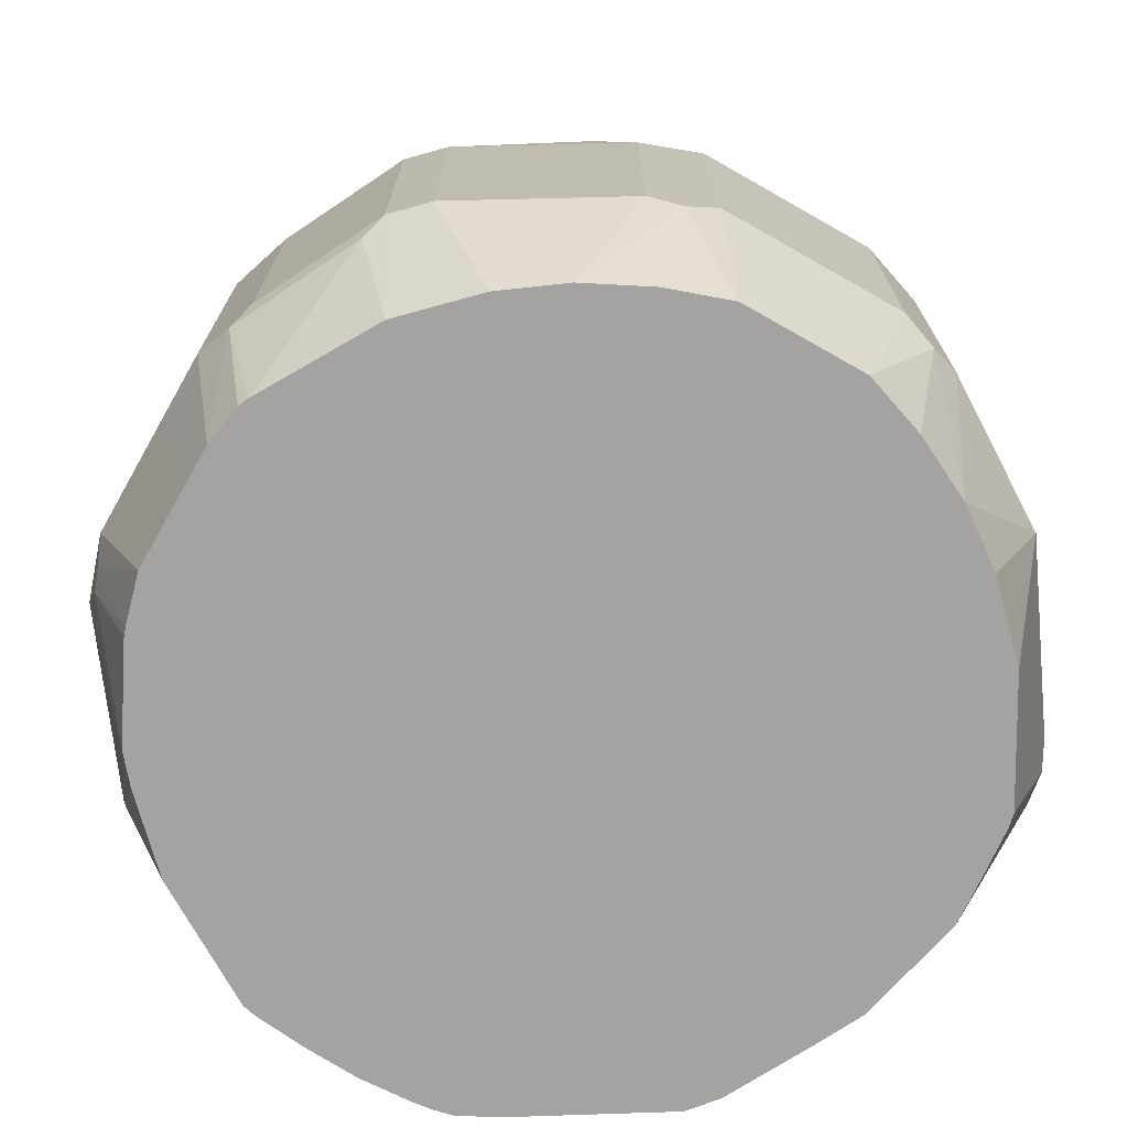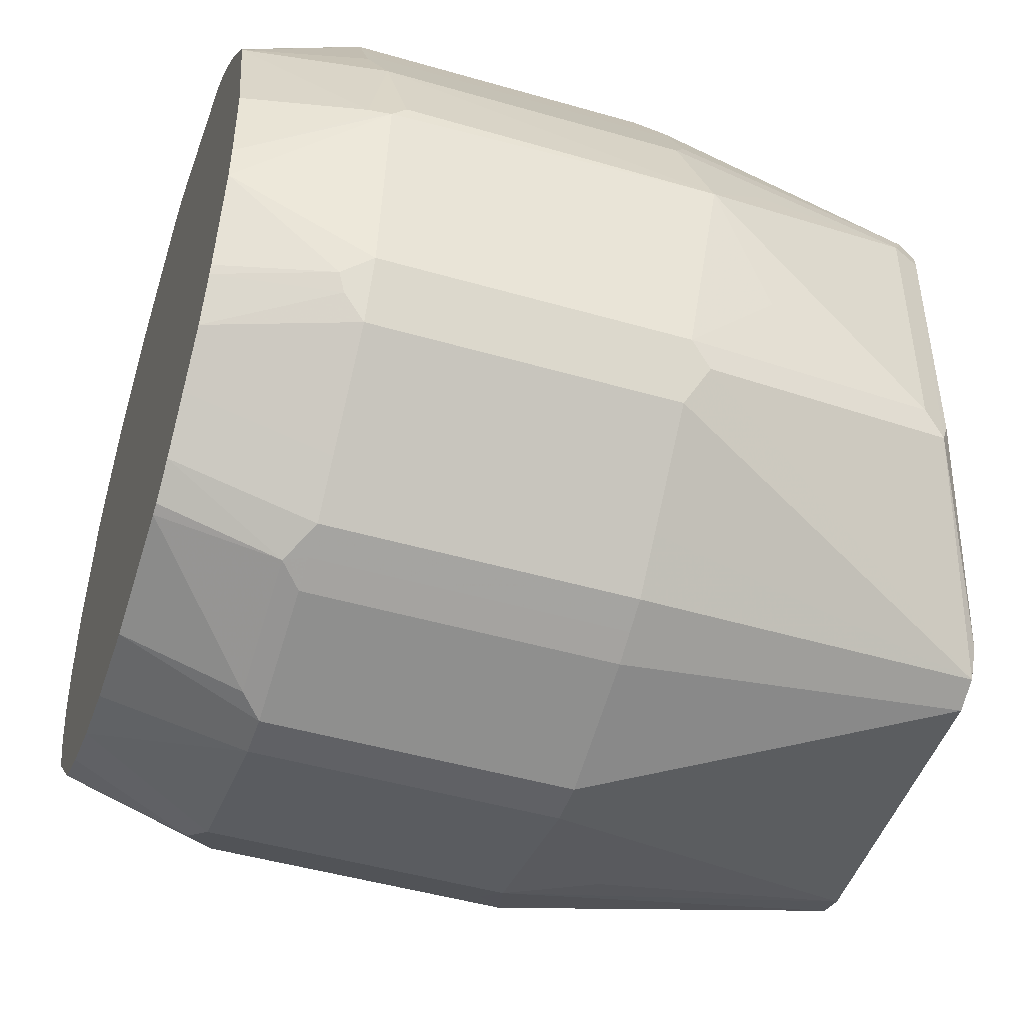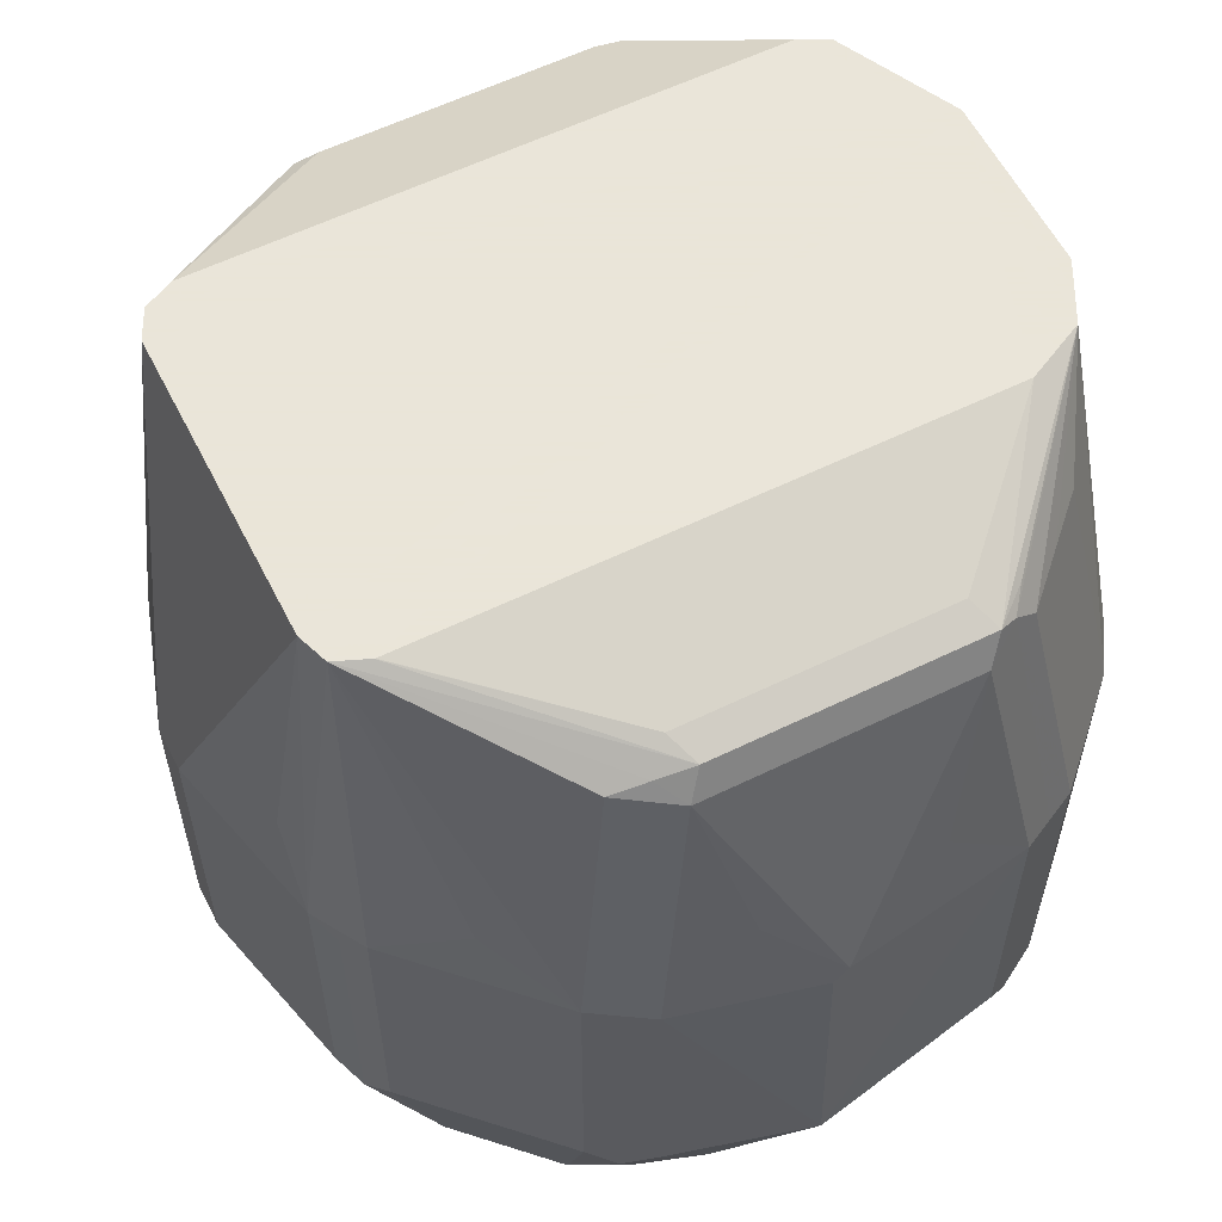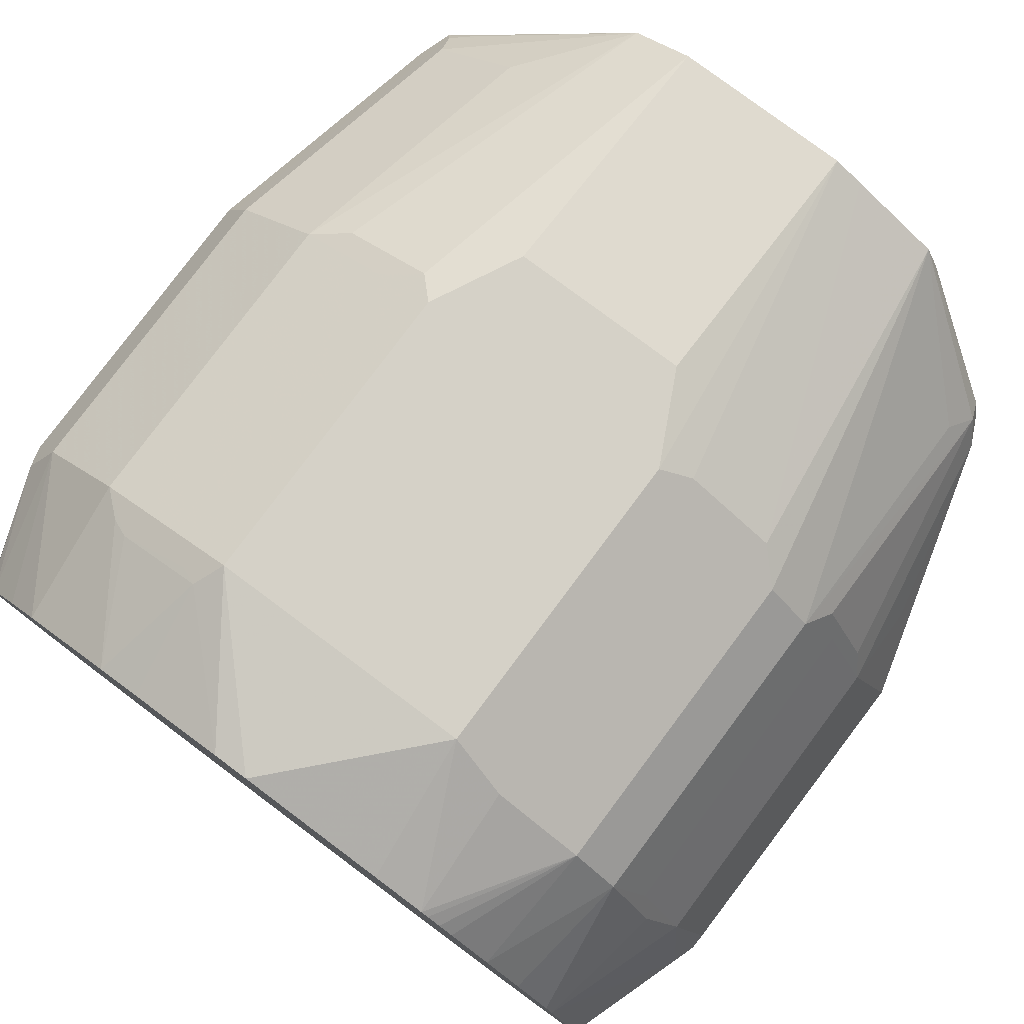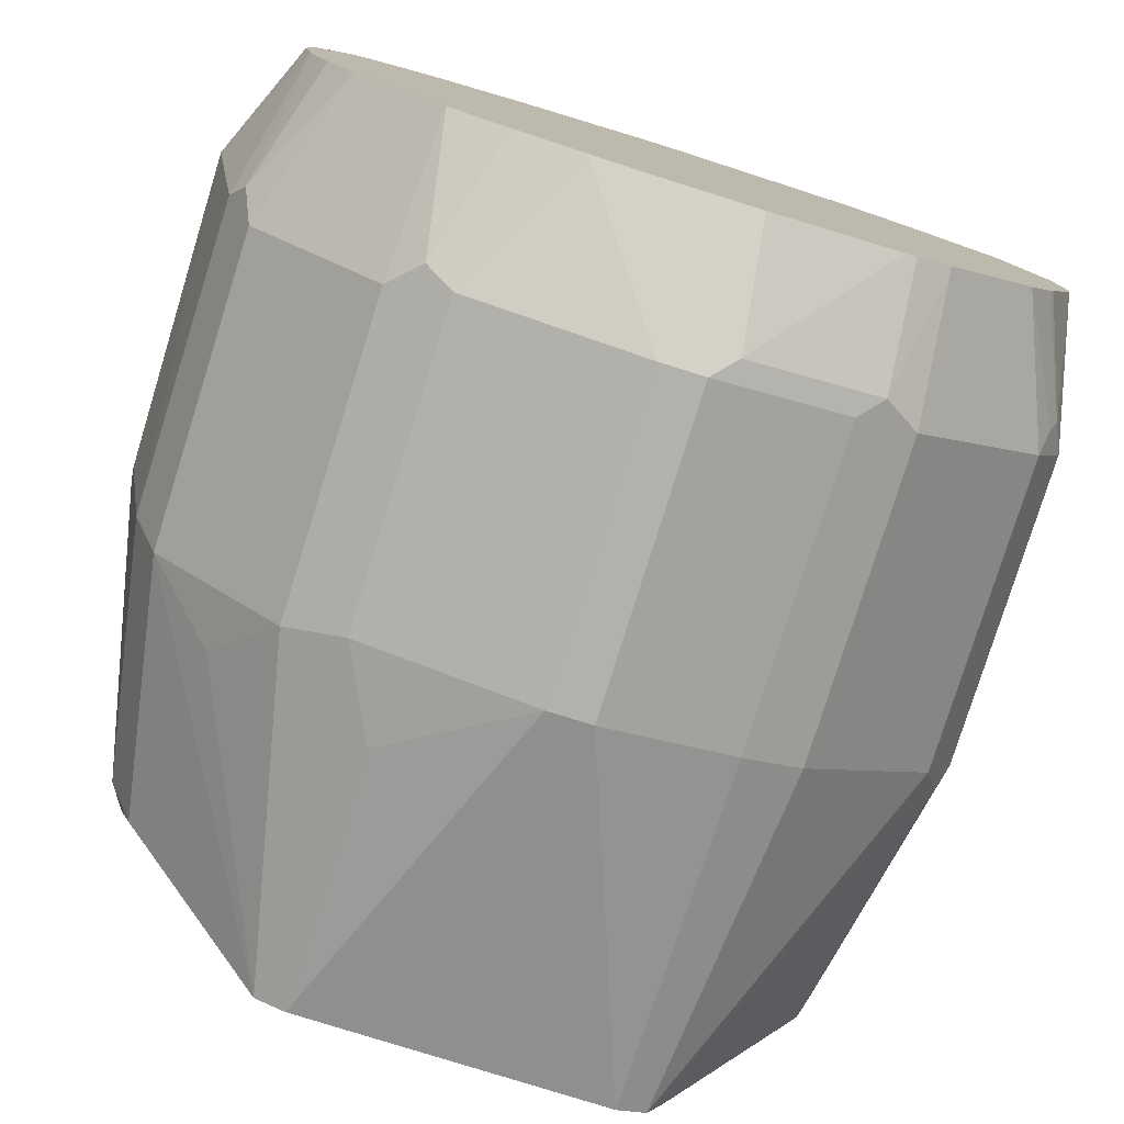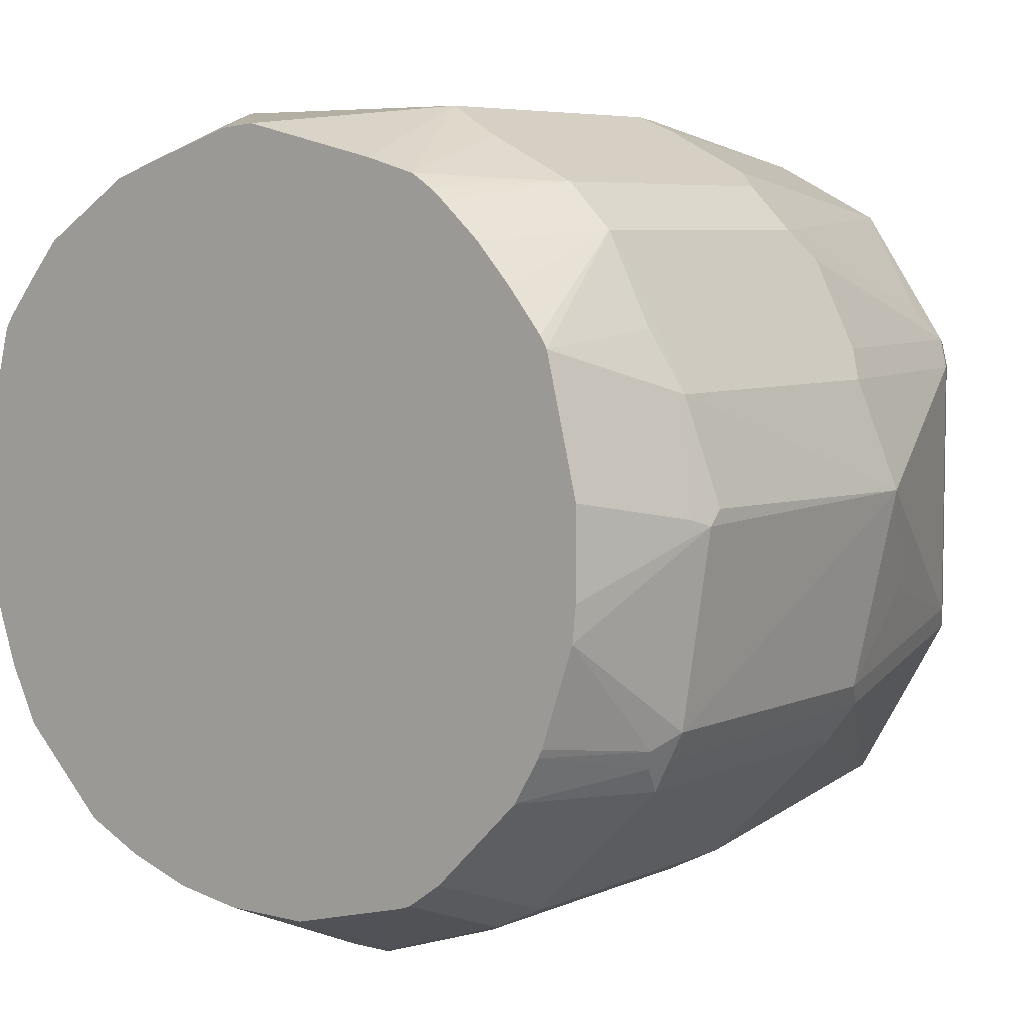
<metadata>
{"format":"obj","ext":"obj","renderer":"f3d","projection":"perspective","resolution":1024,"background":"white","views":[{"elev":-73.1,"azim":15.4,"up":"+Z"},{"elev":-47.3,"azim":-108.1,"up":"+Y"},{"elev":58.6,"azim":63.2,"up":"+Z"},{"elev":79.1,"azim":-143.3,"up":"+Y"},{"elev":-79.0,"azim":162.6,"up":"+Y"},{"elev":6.1,"azim":-142.4,"up":"+Y"}]}
</metadata>
<code>
v -0.05764 0.09607 0.2307
v 0 0.08835 0.1693
v -0.06307 0.07341 0.1693
v -0.08556 0.06694 0.1693
v -0.08328 0.08327 0.2243
v -0.05764 0.09607 0.3652
v 0.05764 0.09607 0.2307
v 0.01548 0.08685 0.1693
v -0.08864 0.06508 0.1693
v -0.1217 0.06404 0.2243
v -0.1089 0.07048 0.2371
v -0.08328 0.08327 0.3588
v -0.03841 0.09607 0.4036
v -0.09609 0.07687 0.3652
v -0.07044 0.08967 0.3716
v -0.03841 0.07687 0.5194
v 0.05764 0.09607 0.3652
v 0.06725 0.09128 0.3748
v 0.08328 0.08327 0.2307
v 0.07206 0.08649 0.2211
v 0.06406 0.08967 0.2178
v 0.05764 0.07362 0.1693
v -0.09422 0.06136 0.1693
v -0.1178 0.04091 0.1693
v -0.1409 0.04484 0.2243
v -0.1217 0.06404 0.3588
v -0.1003 0.05657 0.1693
v -0.1089 0.07048 0.3716
v 0.03841 0.09607 0.4036
v -0.05125 0.07048 0.5194
v -0.03937 0.07641 0.5194
v 0.03841 0.07687 0.5194
v 0.05125 0.07048 0.5194
v 0.1057 0.07205 0.3748
v 0.1089 0.07048 0.3652
v 0.08328 0.08327 0.3652
v 0.1089 0.07048 0.2307
v 0.1025 0.07048 0.2178
v 0.07686 0.06719 0.1693
v -0.1335 0.02347 0.1693
v -0.1409 0.04484 0.3588
v -0.1483 0.005127 0.1693
v -0.1514 -2.069e-05 0.1693
v -0.1601 0.006378 0.2243
v -0.1538 0.01921 0.2307
v -0.08967 0.05124 0.5194
v -0.07782 0.05718 0.5194
v 0.06406 0.06404 0.5194
v 0.1217 0.06404 0.3652
v 0.1217 0.06404 0.2307
v 0.1105 0.06726 0.2211
v 0.119 0.04027 0.1693
v -0.1538 0.01921 0.3652
v -0.1473 0.03201 0.3716
v -0.1473 -0.00642 0.4869
v -0.1409 0.006378 0.4741
v -0.1652 -0.05768 0.1693
v -0.1826 -0.0673 0.2211
v -0.173 -0.01925 0.2307
v -0.09561 0.03937 0.5194
v -0.1442 -0.009637 0.4949
v 0.1025 0.04484 0.4805
v 0.06421 0.06375 0.5194
v 0.1473 -0.01282 0.4933
v 0.1345 0.002374 0.4949
v 0.1442 -0.004811 0.4901
v 0.1409 0.006378 0.4805
v 0.1217 0.02561 0.4805
v 0.1601 0.02561 0.3652
v 0.1601 0.02561 0.2307
v 0.1336 0.02339 0.1693
v -0.173 -0.01925 0.3652
v -0.1666 -0.00642 0.3716
v -0.1538 -0.01925 0.4805
v -0.1652 -0.09608 0.1693
v -0.1826 -0.07209 0.2211
v -0.1858 -0.07048 0.2307
v -0.1858 -0.06408 0.2371
v -0.1874 -0.0673 0.3748
v -0.09609 0.03841 0.5194
v -0.1473 -0.01925 0.4933
v 0.07063 0.05092 0.5194
v 0.1473 -0.1281 0.4933
v 0.1538 -0.01925 0.4805
v 0.07686 0.03841 0.5194
v 0.1345 -0.01925 0.4997
v 0.173 -2.069e-05 0.3652
v 0.1666 0.01281 0.3652
v 0.1682 0.009596 0.2211
v 0.1471 0.007022 0.1693
v -0.173 -0.03845 0.4036
v -0.1538 -0.1345 0.4805
v -0.149 -0.1442 0.4901
v -0.1637 -0.1116 0.1693
v -0.173 -0.1537 0.2307
v -0.173 -0.1537 0.3652
v -0.173 -0.1153 0.4036
v -0.09609 -0.2114 0.5194
v -0.1473 -0.1345 0.4933
v 0.1345 -0.1345 0.4997
v 0.07672 -0.212 0.5194
v 0.07092 -0.2261 0.5194
v 0.1442 -0.1442 0.4901
v 0.1538 -0.1345 0.4805
v 0.1858 -0.08331 0.3652
v 0.173 -0.03845 0.4036
v 0.07686 -0.2114 0.5194
v 0.1874 -0.0865 0.2211
v 0.173 -2.069e-05 0.2307
v 0.1652 -0.05396 0.1693
v 0.1508 0.001445 0.1693
v -0.1682 -0.1634 0.3748
v -0.0897 -0.2244 0.5194
v -0.09598 -0.2119 0.5194
v -0.1666 -0.1602 0.2178
v -0.1493 -0.1537 0.1693
v -0.1634 -0.1682 0.2211
v -0.1666 -0.1666 0.2307
v 0.05764 -0.2309 0.5194
v 0.07686 -0.2499 0.3652
v 0.1025 -0.237 0.3716
v 0.1281 -0.205 0.3972
v 0.1601 -0.1794 0.3716
v 0.1409 -0.1602 0.4869
v 0.173 -0.1537 0.3652
v 0.173 -0.1153 0.4036
v 0.1858 -0.08968 0.3588
v 0.173 -0.1537 0.2307
v 0.1604 -0.122 0.1693
v 0.1652 -0.09236 0.1693
v -0.1601 -0.1794 0.2307
v -0.1601 -0.1794 0.3652
v -0.1025 -0.237 0.3652
v -0.07686 -0.2309 0.5194
v -0.1217 -0.2178 0.3652
v -0.1475 -0.1575 0.1693
v -0.1364 -0.1767 0.1693
v 0 -0.2691 0.3652
v 0.05764 -0.2499 0.4036
v 0.07686 -0.2499 0.2307
v 0.08967 -0.2435 0.3588
v 0.1025 -0.237 0.2371
v 0.1217 -0.2178 0.3716
v 0.1601 -0.1794 0.2371
v 0.1666 -0.1666 0.3588
v 0.1666 -0.1666 0.2243
v 0.1575 -0.1308 0.1693
v -0.1172 -0.1959 0.1693
v -0.1217 -0.2178 0.2307
v -0.1025 -0.237 0.2307
v -0.08967 -0.2435 0.3652
v -0.07686 -0.2499 0.3652
v -0.01919 -0.2691 0.3652
v 0 -0.2691 0.2307
v 0.04509 -0.2373 0.1693
v 0.08967 -0.2435 0.2243
v 0.09979 -0.2151 0.1693
v 0.1217 -0.2178 0.2371
v 0.1382 -0.1767 0.1693
v 0.1508 -0.1508 0.1693
v -0.09796 -0.2151 0.1693
v -0.08648 -0.245 0.2211
v -0.08967 -0.2435 0.2307
v -0.07686 -0.2499 0.2307
v -0.01919 -0.2691 0.2307
v 0.01548 -0.2421 0.1693
v 0.07393 -0.2277 0.1693
v 0.119 -0.1959 0.1693
v -0.08299 -0.2258 0.1693
v -0.07833 -0.2277 0.1693
v -0.0288 -0.2643 0.2211
v -0.02293 -0.2421 0.1693
f 85 107 100
f 93 113 114
f 93 112 113
f 93 96 112
f 92 96 93
f 92 97 96
f 89 111 90
f 89 110 111
f 89 109 108
f 87 89 88
f 87 109 89
f 87 105 108
f 87 106 105
f 85 100 86
f 84 106 87
f 93 114 99
f 89 108 110
f 87 108 109
f 102 121 122
f 94 116 115
f 105 125 127
f 84 105 106
f 105 126 125
f 104 124 125
f 104 126 105
f 104 125 126
f 103 124 104
f 102 124 103
f 94 115 95
f 102 123 124
f 102 120 121
f 102 119 120
f 100 107 101
f 98 99 114
f 95 118 112
f 95 117 118
f 95 115 117
f 95 112 96
f 102 122 123
f 84 104 105
f 70 90 71
f 83 102 103
f 69 89 70
f 69 88 89
f 67 69 68
f 66 69 67
f 66 88 69
f 66 87 88
f 66 84 87
f 64 100 83
f 70 89 90
f 64 86 100
f 64 82 85
f 64 66 65
f 64 84 66
f 64 104 84
f 64 83 104
f 63 82 64
f 61 81 80
f 61 74 81
f 64 85 86
f 83 103 104
f 105 127 108
f 72 79 91
f 83 101 102
f 83 100 101
f 81 93 99
f 80 99 98
f 80 81 99
f 79 97 92
f 79 96 97
f 79 95 96
f 72 91 74
f 77 95 79
f 77 79 78
f 75 77 76
f 75 94 77
f 74 93 81
f 170 172 171
f 74 92 93
f 74 79 92
f 74 91 79
f 77 94 95
f 108 127 125
f 120 141 121
f 108 128 129
f 146 160 147
f 146 159 160
f 144 159 146
f 144 158 159
f 142 168 158
f 142 157 168
f 142 156 157
f 140 155 156
f 140 154 155
f 138 165 154
f 138 153 165
f 134 152 153
f 134 151 152
f 133 149 150
f 133 135 149
f 133 163 151
f 133 150 163
f 148 161 150
f 148 150 149
f 150 161 162
f 150 162 163
f 60 61 80
f 165 171 172
f 164 171 165
f 162 164 163
f 162 171 164
f 162 170 171
f 162 169 170
f 161 169 162
f 131 135 132
f 158 168 159
f 155 167 156
f 154 166 155
f 154 172 166
f 154 165 172
f 152 165 153
f 152 164 165
f 151 164 152
f 151 163 164
f 156 167 157
f 108 125 128
f 131 149 135
f 131 137 148
f 119 134 153
f 119 139 120
f 119 138 139
f 117 137 131
f 117 136 137
f 117 131 118
f 115 136 117
f 115 116 136
f 113 135 133
f 113 132 135
f 113 151 134
f 113 133 151
f 112 132 113
f 112 131 132
f 112 118 131
f 108 130 110
f 108 129 130
f 119 153 138
f 120 140 156
f 120 156 141
f 120 139 138
f 129 146 147
f 128 146 129
f 125 146 128
f 125 145 146
f 123 158 144
f 123 143 158
f 123 125 124
f 123 145 125
f 131 148 149
f 123 146 145
f 122 143 123
f 121 143 122
f 121 158 143
f 121 142 158
f 121 156 142
f 121 141 156
f 120 154 140
f 120 138 154
f 123 144 146
f 59 79 72
f 46 55 61
f 59 77 78
f 7 17 18
f 6 16 13
f 6 15 16
f 6 28 15
f 6 14 28
f 6 12 14
f 5 10 11
f 5 14 12
f 5 28 14
f 5 11 28
f 4 10 5
f 4 9 10
f 2 4 3
f 2 9 4
f 2 23 9
f 2 27 23
f 2 24 27
f 7 18 19
f 2 40 24
f 7 19 20
f 7 21 8
f 16 47 46
f 16 30 47
f 16 31 30
f 15 28 30
f 15 31 16
f 15 30 31
f 13 32 29
f 13 16 32
f 10 27 24
f 10 23 27
f 10 28 11
f 10 26 28
f 10 41 26
f 10 25 41
f 10 24 25
f 9 23 10
f 8 21 22
f 7 20 21
f 2 42 40
f 2 43 42
f 2 57 43
f 2 90 111
f 2 71 90
f 2 52 71
f 2 39 52
f 2 22 39
f 2 8 22
f 59 78 79
f 1 7 2
f 1 17 7
f 1 29 17
f 1 13 29
f 1 6 13
f 1 12 6
f 1 5 12
f 1 4 5
f 1 3 4
f 1 2 3
f 2 111 110
f 2 110 130
f 2 130 129
f 2 129 147
f 2 75 57
f 2 94 75
f 2 116 94
f 2 136 116
f 2 137 136
f 2 148 137
f 2 161 148
f 2 169 161
f 16 46 60
f 2 170 169
f 2 166 172
f 2 155 166
f 2 167 155
f 2 157 167
f 2 168 157
f 2 159 168
f 2 160 159
f 2 147 160
f 2 172 170
f 16 60 80
f 2 7 8
f 16 98 114
f 48 63 64
f 48 62 49
f 46 61 60
f 46 56 55
f 45 72 53
f 45 59 72
f 43 59 44
f 43 58 59
f 43 57 58
f 41 56 46
f 41 55 56
f 41 54 55
f 41 53 54
f 39 51 52
f 38 51 39
f 38 50 51
f 37 50 38
f 48 64 65
f 48 65 66
f 48 66 67
f 48 67 68
f 16 80 98
f 58 77 59
f 58 76 77
f 57 76 58
f 57 75 76
f 55 74 61
f 55 73 72
f 54 73 55
f 35 50 37
f 53 73 54
f 52 70 71
f 50 70 52
f 50 52 51
f 49 62 68
f 49 70 50
f 49 69 70
f 49 68 69
f 48 68 62
f 53 72 73
f 35 49 50
f 55 72 74
f 34 48 49
f 18 34 35
f 18 33 34
f 18 32 33
f 17 29 32
f 17 32 18
f 16 33 32
f 16 48 33
f 16 63 48
f 16 82 63
f 16 85 82
f 16 107 85
f 16 101 107
f 16 102 101
f 16 134 119
f 16 113 134
f 34 49 35
f 16 114 113
f 18 35 36
f 18 36 19
f 16 119 102
f 19 35 37
f 19 36 35
f 33 48 34
f 28 46 47
f 26 41 46
f 25 53 41
f 25 45 53
f 25 59 45
f 25 44 59
f 26 46 28
f 25 42 43
f 19 37 38
f 25 43 44
f 19 38 20
f 20 38 21
f 28 47 30
f 21 39 22
f 24 40 25
f 21 38 39
f 25 40 42

</code>
